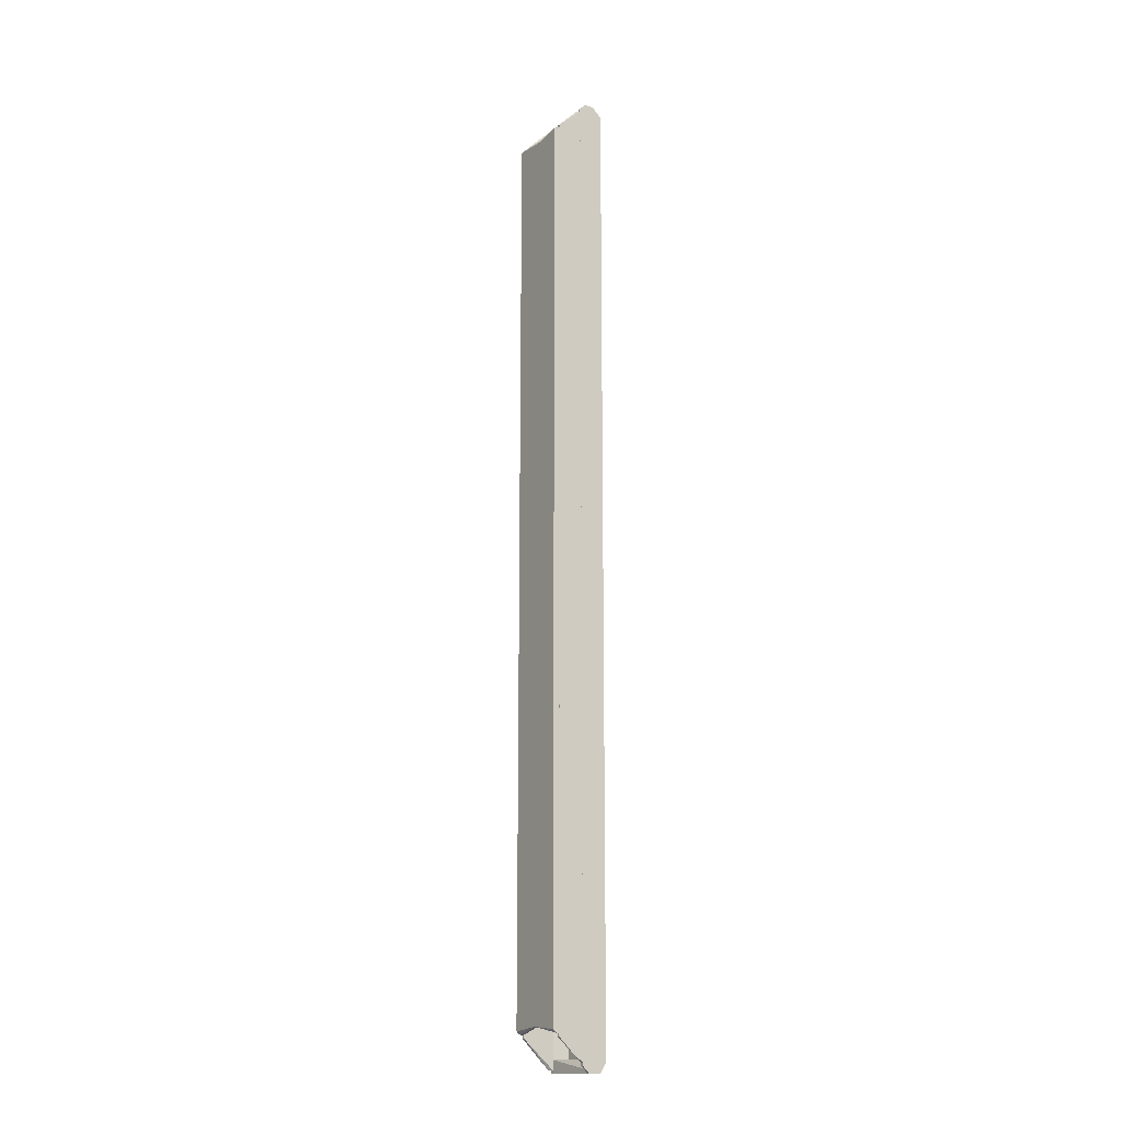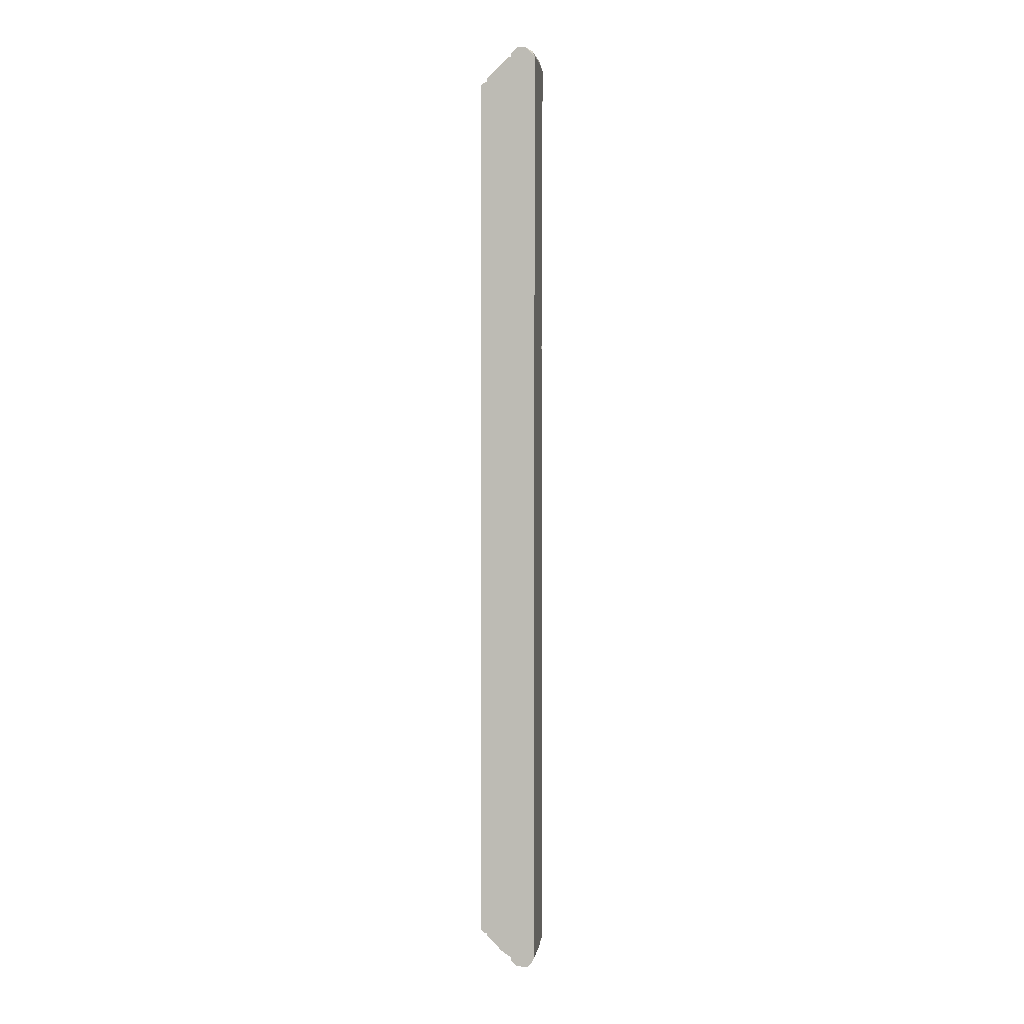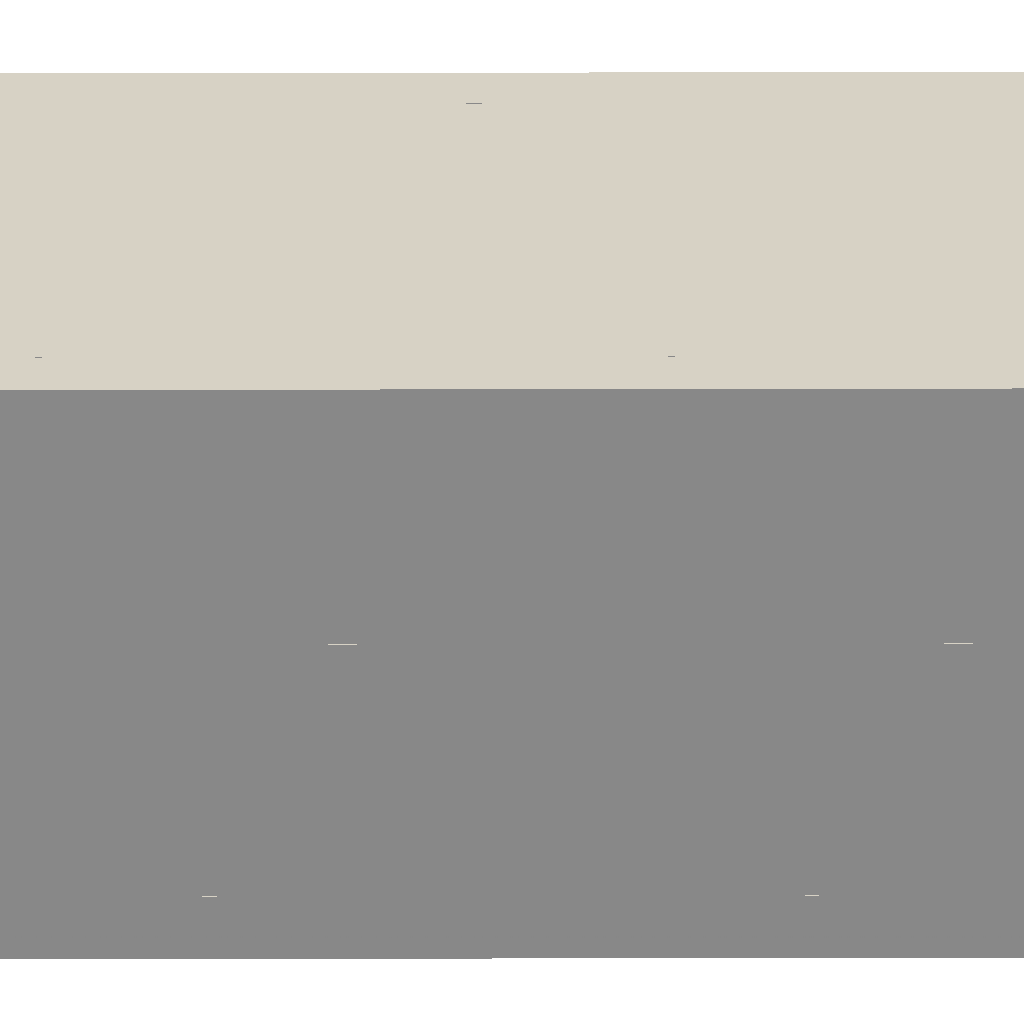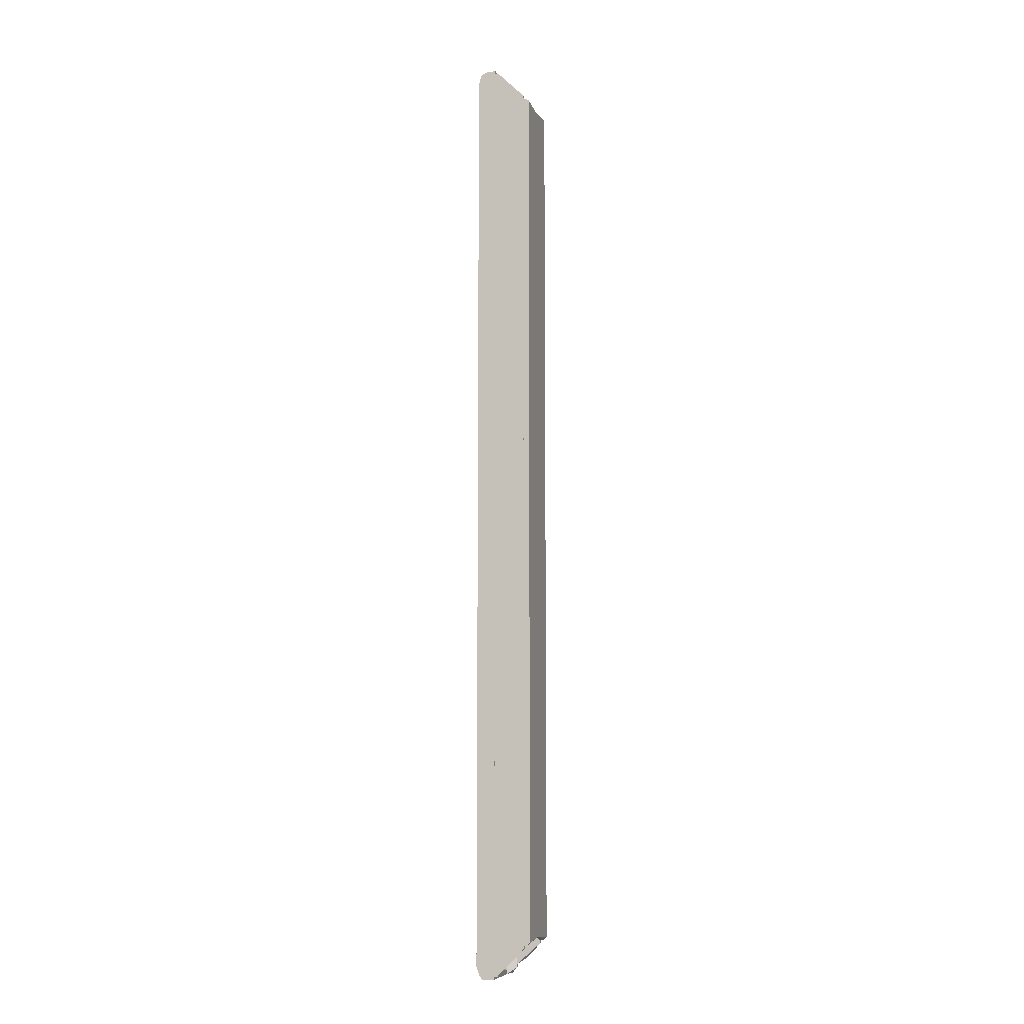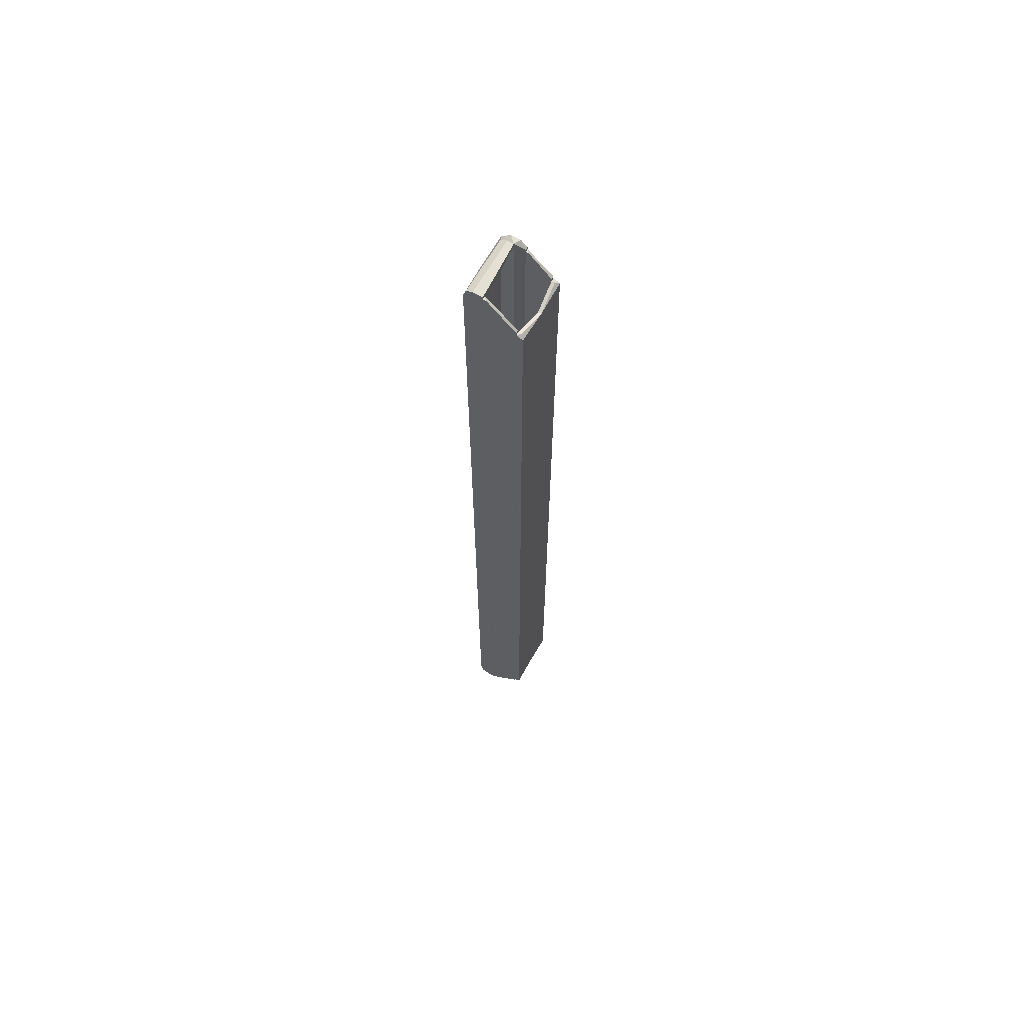
<metadata>
{"format":"obj","ext":"obj","renderer":"f3d","projection":"perspective","resolution":1024,"background":"white","views":[{"elev":-15.7,"azim":-122.7,"up":"+Y"},{"elev":3.3,"azim":-81.6,"up":"+Y"},{"elev":27.3,"azim":-90.2,"up":"+Z"},{"elev":-8.4,"azim":106.6,"up":"+Y"},{"elev":66.2,"azim":119.7,"up":"+Y"}]}
</metadata>
<code>
o convex_0
v -0.399 0.6908 0.5315
v -0.4017 -0.06727 0.5315
v -0.4017 -0.06727 0.5342
v -0.3751 -0.06192 0.5315
v -0.4017 0.6882 0.5288
v -0.3751 0.6855 0.5315
v -0.3751 -0.06192 0.5288
v -0.4017 0.6908 0.5342
v -0.4017 -0.06459 0.5288
v -0.3751 0.6855 0.5288
v -0.399 -0.06727 0.5342
v -0.399 0.6908 0.5342
f 11 6 12
f 2 3 5
f 6 4 7
f 1 5 8
f 5 3 8
f 2 5 9
f 5 7 9
f 7 2 9
f 5 1 10
f 1 6 10
f 7 5 10
f 6 7 10
f 3 2 11
f 4 6 11
f 2 7 11
f 7 4 11
f 8 3 11
f 8 11 12
f 6 1 12
f 1 8 12
o convex_1
v -0.4017 -0.08314 0.5475
v -0.399 0.7121 0.5554
v -0.399 0.7121 0.5528
v -0.399 -0.08847 0.5554
v -0.399 -0.06982 0.5342
v -0.4017 0.6934 0.5342
v -0.4017 0.7121 0.5554
v -0.399 0.6934 0.5342
v -0.4017 -0.06982 0.5342
v -0.4017 -0.08847 0.5554
f 16 19 22
f 15 14 16
f 16 13 17
f 15 16 17
f 18 13 19
f 14 15 19
f 16 14 19
f 15 18 19
f 15 17 20
f 18 15 20
f 17 18 20
f 17 13 21
f 18 17 21
f 13 18 21
f 13 16 22
f 19 13 22
o convex_2
v -0.4017 -0.09117 0.5554
v -0.3964 0.712 0.5767
v -0.3964 0.7174 0.5741
v -0.4017 0.712 0.5767
v -0.3964 -0.08853 0.5767
v -0.399 0.7147 0.5554
v -0.4017 -0.08853 0.5767
v -0.3964 -0.09653 0.5634
v -0.4017 0.7147 0.5554
v -0.3964 0.7201 0.5634
v -0.399 -0.09117 0.5554
v -0.4017 -0.09653 0.5714
v -0.4017 0.7201 0.5687
v -0.4017 -0.09653 0.5608
v -0.3964 -0.09653 0.5714
v -0.4017 0.7201 0.5608
f 35 32 38
f 24 25 26
f 25 24 27
f 24 26 27
f 26 23 29
f 27 26 29
f 25 27 30
f 23 26 31
f 28 23 31
f 25 30 32
f 30 28 32
f 23 28 33
f 28 30 33
f 29 23 34
f 27 29 34
f 26 25 35
f 31 26 35
f 25 32 35
f 23 33 36
f 33 30 36
f 34 23 36
f 30 34 36
f 30 27 37
f 27 34 37
f 34 30 37
f 28 31 38
f 32 28 38
f 31 35 38
o convex_3
v -0.3485 0.6908 0.5342
v -0.3751 -0.06192 0.5288
v -0.3511 -0.06459 0.5288
v -0.3511 -0.06727 0.5342
v -0.3751 0.6855 0.5315
v -0.3485 0.6882 0.5288
v -0.3751 0.6855 0.5288
v -0.3751 -0.06192 0.5315
v -0.3485 -0.06727 0.5315
v -0.3511 0.6908 0.5342
v -0.3485 -0.06727 0.5342
v -0.3485 -0.06459 0.5288
v -0.3511 0.6908 0.5315
f 45 48 51
f 41 40 44
f 40 43 45
f 44 40 45
f 40 42 46
f 42 43 46
f 43 40 46
f 40 41 47
f 42 40 47
f 44 39 47
f 42 39 48
f 43 42 48
f 45 43 48
f 39 42 49
f 42 47 49
f 47 39 49
f 41 44 50
f 47 41 50
f 44 47 50
f 39 44 51
f 44 45 51
f 48 39 51
o convex_4
v -0.3511 -0.07258 0.5368
v -0.3485 0.7174 0.5608
v -0.3485 0.7174 0.5581
v -0.3485 -0.09387 0.5608
v -0.3511 0.7174 0.5608
v -0.3485 0.6935 0.5342
v -0.3511 0.6935 0.5342
v -0.3485 -0.06988 0.5342
v -0.3511 -0.09387 0.5608
v -0.3511 -0.06988 0.5342
v -0.3485 -0.09387 0.5581
f 55 60 62
f 54 53 55
f 53 54 56
f 55 53 56
f 54 55 57
f 52 56 58
f 56 54 58
f 54 57 58
f 58 57 59
f 57 55 59
f 56 52 60
f 55 56 60
f 52 58 61
f 58 59 61
f 59 52 61
f 52 59 62
f 59 55 62
f 60 52 62
o convex_5
v -0.3751 -0.08855 0.5767
v -0.3511 -0.09653 0.5608
v -0.3511 -0.08589 0.5608
v -0.3964 -0.09387 0.5634
v -0.3485 -0.09653 0.5714
v -0.3964 -0.09653 0.5714
v -0.3964 -0.08589 0.5714
v -0.3485 -0.08589 0.5767
v -0.3964 -0.08589 0.5767
v -0.3964 -0.09653 0.5634
v -0.3485 -0.08589 0.5608
v -0.3485 -0.09387 0.5741
v -0.3964 -0.09387 0.5741
v -0.3485 -0.09653 0.5608
f 73 67 76
f 65 64 66
f 64 67 68
f 65 66 69
f 66 68 69
f 65 69 70
f 70 69 71
f 69 68 71
f 63 70 71
f 66 64 72
f 64 68 72
f 68 66 72
f 64 65 73
f 70 67 73
f 65 70 73
f 68 67 74
f 70 63 74
f 67 70 74
f 63 71 75
f 71 68 75
f 68 74 75
f 74 63 75
f 67 64 76
f 64 73 76
o convex_6
v -0.3751 0.7121 0.5767
v -0.3511 0.7095 0.5608
v -0.3511 0.7201 0.5608
v -0.3964 0.7174 0.5634
v -0.3485 0.7174 0.5741
v -0.3964 0.7201 0.5687
v -0.3964 0.7095 0.5714
v -0.3485 0.7095 0.5767
v -0.3964 0.7121 0.5767
v -0.3485 0.7201 0.5687
v -0.3964 0.7174 0.5741
v -0.3485 0.7095 0.5608
v -0.3964 0.7095 0.5767
v -0.3964 0.7201 0.5634
v -0.3485 0.7201 0.5608
f 86 88 91
f 79 78 80
f 80 78 83
f 82 80 83
f 81 77 84
f 83 78 84
f 82 83 85
f 79 82 86
f 82 81 86
f 81 84 86
f 77 81 87
f 81 82 87
f 85 77 87
f 82 85 87
f 78 79 88
f 84 78 88
f 86 84 88
f 84 77 89
f 83 84 89
f 85 83 89
f 77 85 89
f 79 80 90
f 82 79 90
f 80 82 90
f 79 86 91
f 88 79 91
o convex_7
v -0.3538 -0.08589 0.5741
v -0.3485 0.7095 0.5767
v -0.3485 0.7095 0.5608
v -0.3485 -0.08589 0.5767
v -0.3538 0.7095 0.5767
v -0.3511 -0.08589 0.5608
v -0.3511 0.7095 0.5608
v -0.3485 -0.08589 0.5608
v -0.3538 -0.08589 0.5767
v -0.3538 0.7095 0.5741
f 96 98 101
f 94 93 95
f 93 94 96
f 95 93 96
f 95 92 97
f 96 94 98
f 94 97 98
f 97 92 98
f 94 95 99
f 97 94 99
f 95 97 99
f 92 95 100
f 96 92 100
f 95 96 100
f 92 96 101
f 98 92 101
o convex_8
v -0.3538 0.7095 0.5767
v -0.3964 -0.08589 0.5741
v -0.3751 -0.08589 0.5741
v -0.3964 -0.08589 0.5767
v -0.3964 0.7095 0.5741
v -0.3964 0.7095 0.5767
v -0.3538 0.7095 0.5741
v -0.3538 -0.08581 0.5767
v -0.3538 -0.08581 0.5741
f 109 104 110
f 103 104 105
f 104 103 106
f 103 105 106
f 105 102 107
f 102 106 107
f 106 105 107
f 106 102 108
f 104 106 108
f 105 104 109
f 102 105 109
f 108 102 109
f 108 109 110
f 104 108 110

</code>
